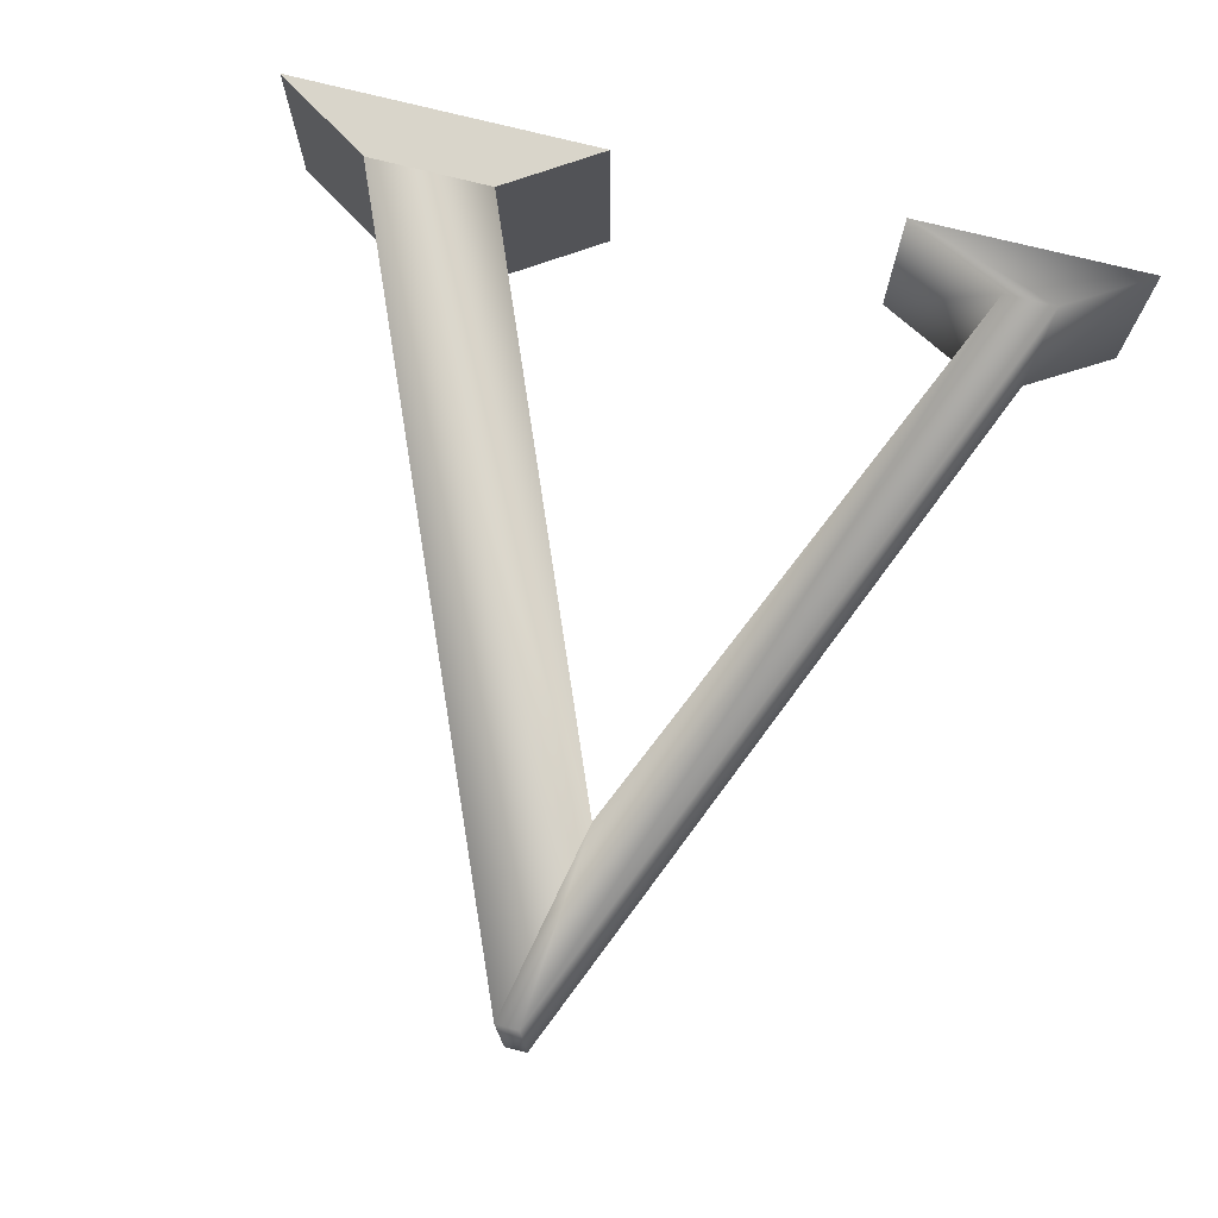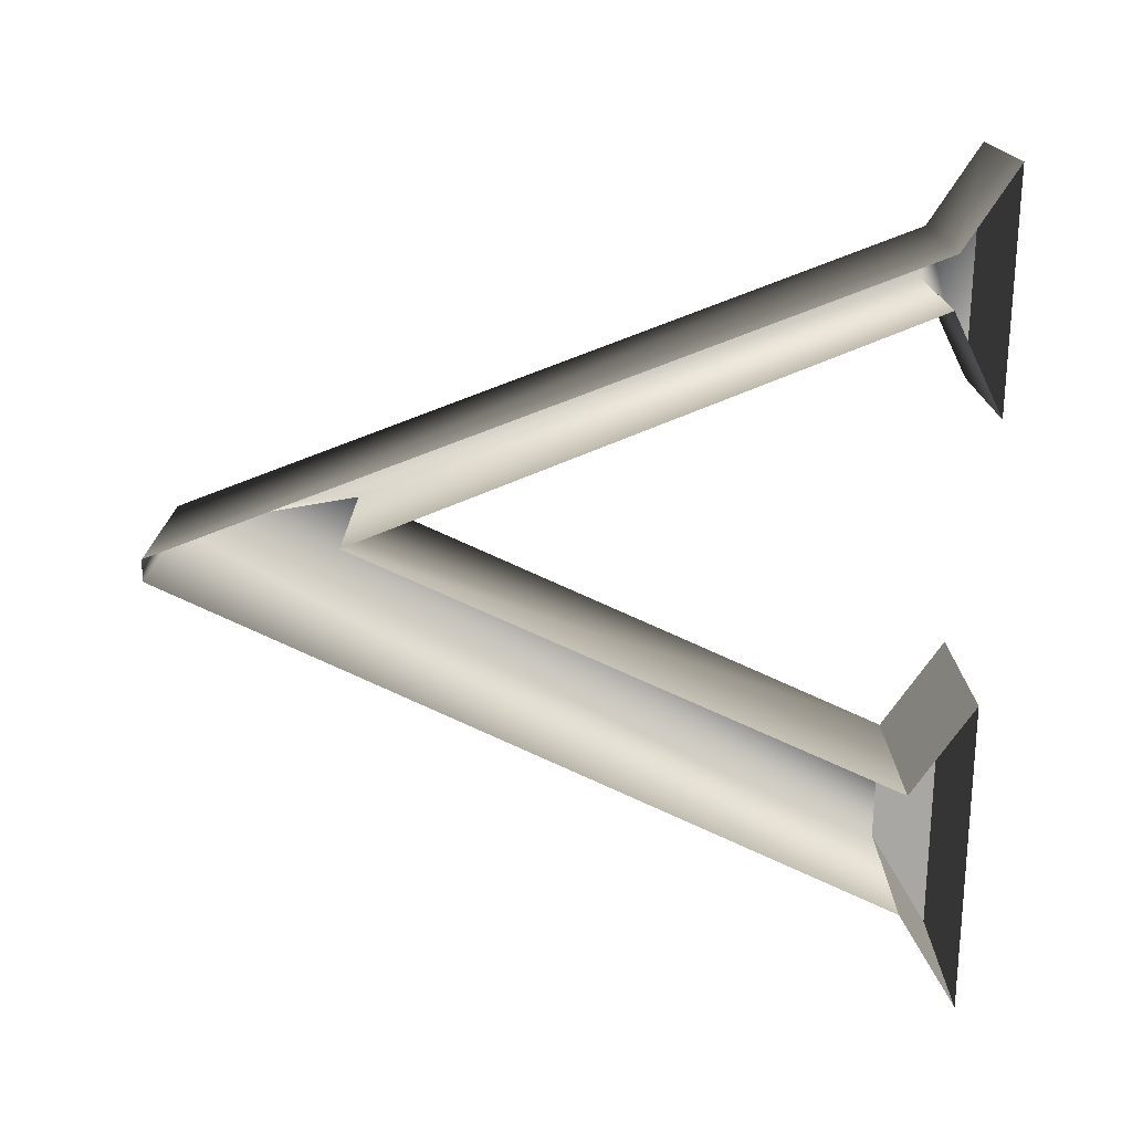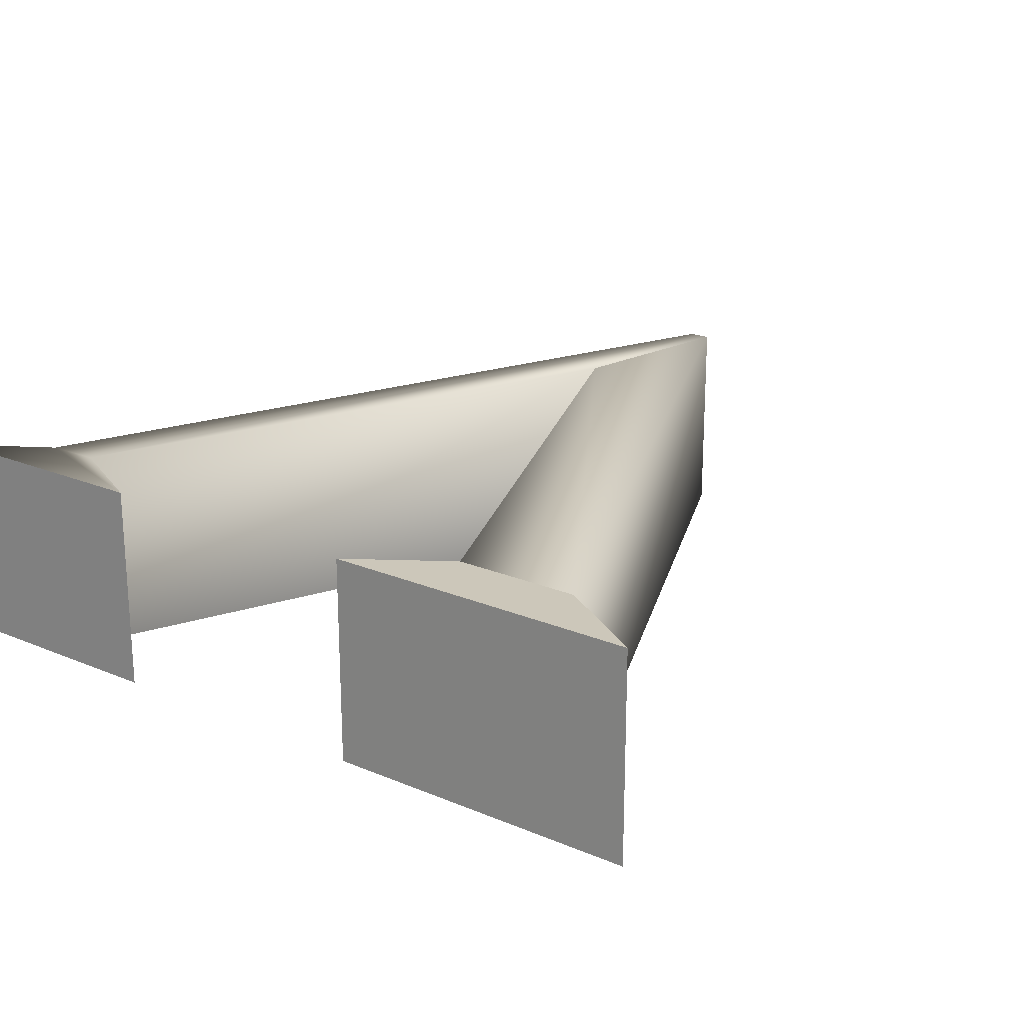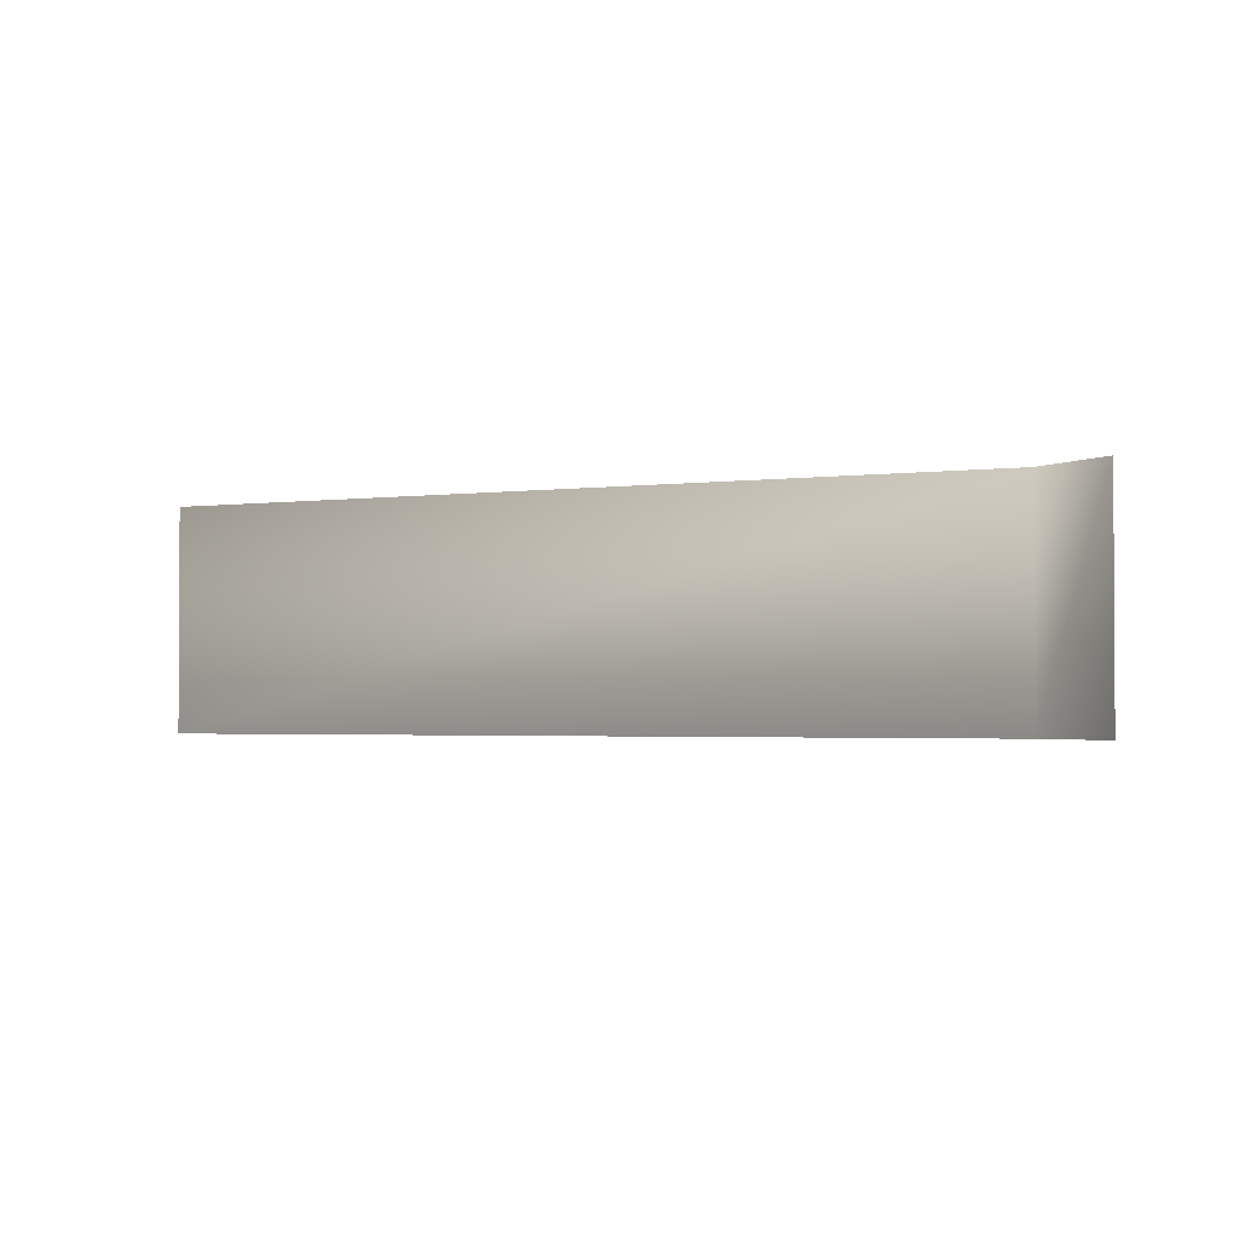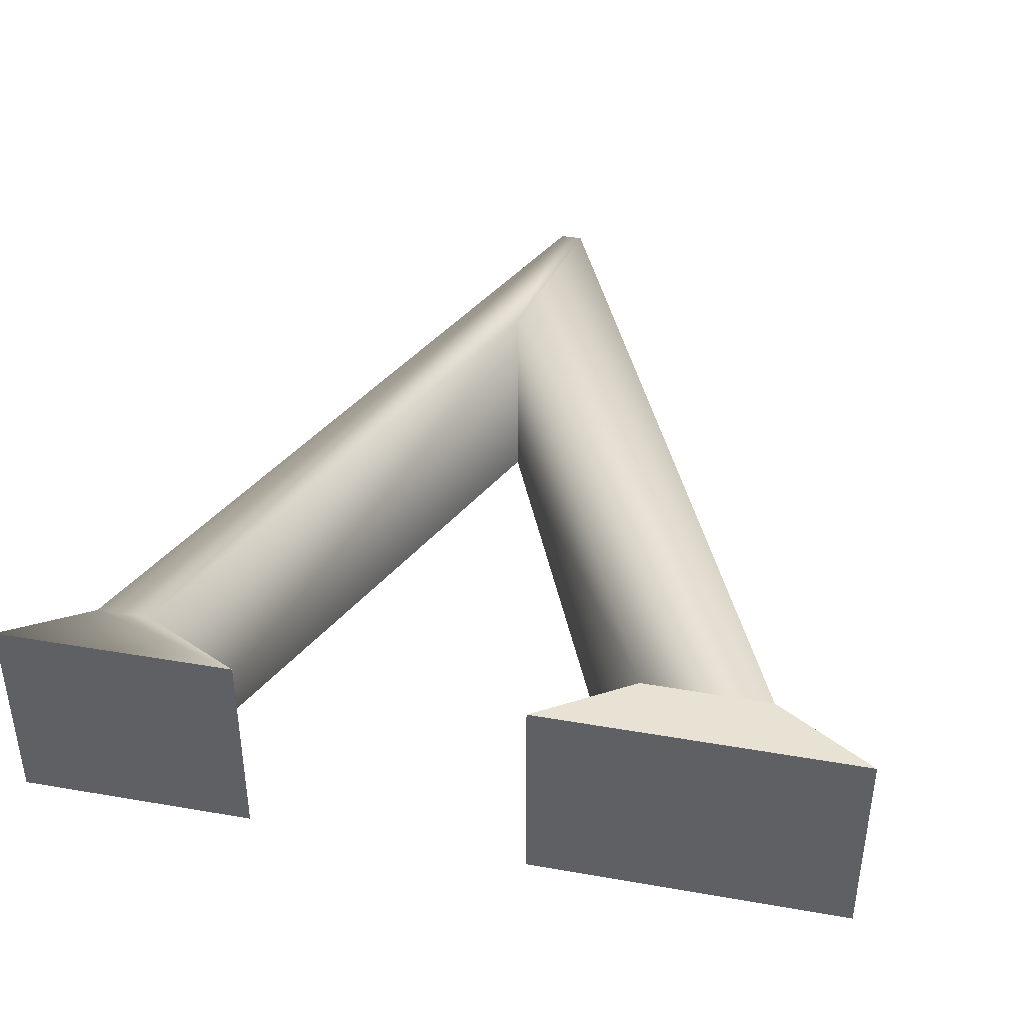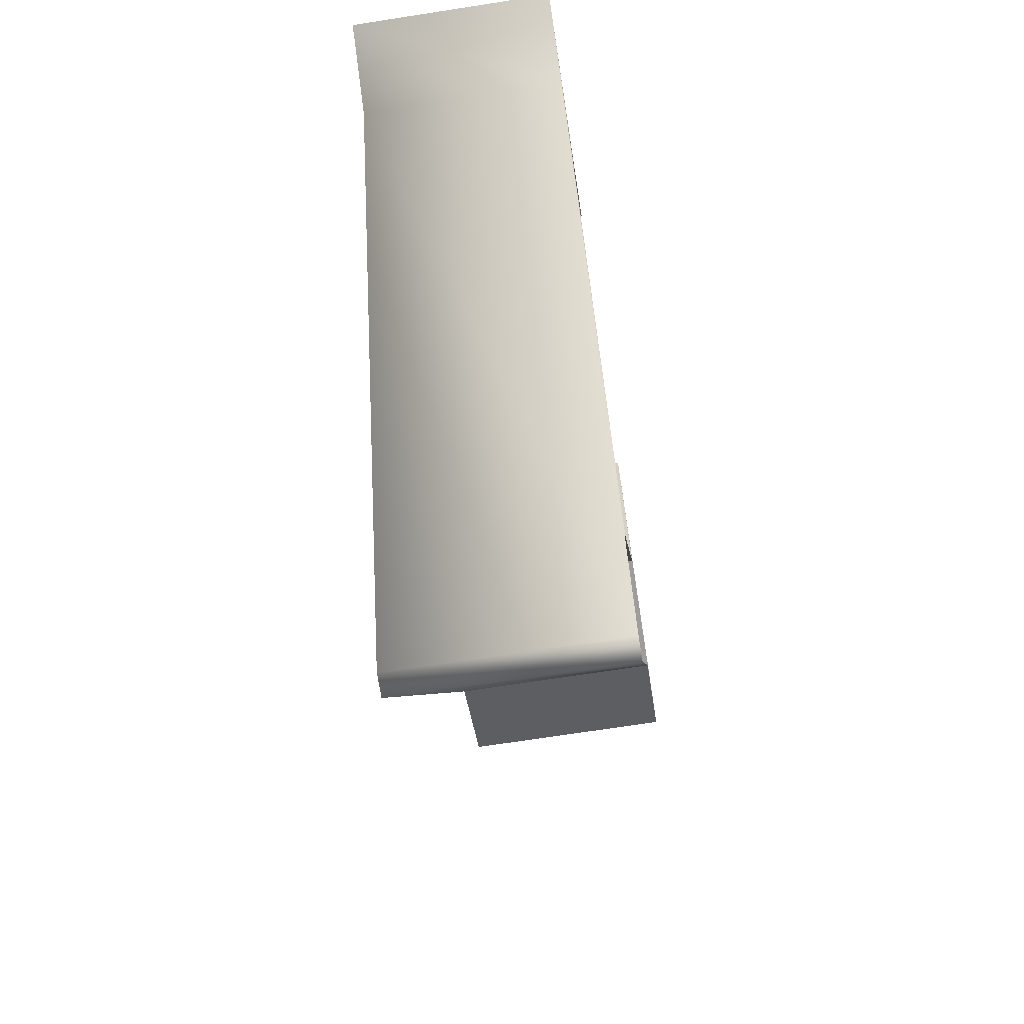
<metadata>
{"format":"obj","ext":"obj","renderer":"f3d","projection":"perspective","resolution":1024,"background":"white","views":[{"elev":74.7,"azim":14.2,"up":"+Z"},{"elev":-74.5,"azim":88.4,"up":"+Z"},{"elev":21.4,"azim":-143.2,"up":"+Z"},{"elev":-2.0,"azim":95.6,"up":"+Z"},{"elev":39.9,"azim":-167.8,"up":"+Z"},{"elev":-70.6,"azim":98.8,"up":"+Y"}]}
</metadata>
<code>
v 0.04559 33.45 -0.01619
v 4.148 30.86 -0.01619
v 13.31 33.45 -0.01619
v 9.392 30.86 -0.01619
v 13.31 33.45 -8.65
v 9.392 30.86 -8.65
v 0.04559 33.45 -8.65
v 4.148 30.86 -8.65
v 17.57 0.02293 -0.0162
v 17.57 0.02293 -8.65
v 19.12 7.809 -0.0162
v 19.12 7.809 -8.65
v 18.49 0.02294 -0.0162
v 18.49 0.02294 -8.65
v 19.12 7.809 -0.0162
v 19.12 7.809 -8.65
v 31.4 31.35 -0.0162
v 31.4 31.35 -8.65
v 29.21 31.32 -0.0162
v 29.21 31.32 -8.65
v 34.92 33.52 -0.0162
v 34.92 33.52 -8.65
v 25.03 33.48 -0.0162
v 25.03 33.48 -8.65
g V
f 1 2 3
f 2 4 3
f 3 4 5
f 4 6 5
f 7 8 1
f 8 2 1
f 7 1 5
f 1 3 5
f 21 22 23
f 22 24 23
f 9 2 8
f 9 8 10
f 11 4 2
f 11 2 9
f 12 6 4
f 12 4 11
f 13 9 10
f 13 10 14
f 15 11 9
f 15 9 13
f 14 12 16
f 16 12 11
f 16 11 15
f 17 13 14
f 17 14 18
f 19 15 13
f 19 13 17
f 20 16 15
f 20 15 19
f 21 17 18
f 21 18 22
f 23 19 17
f 23 17 21
f 24 20 19
f 24 19 23

</code>
